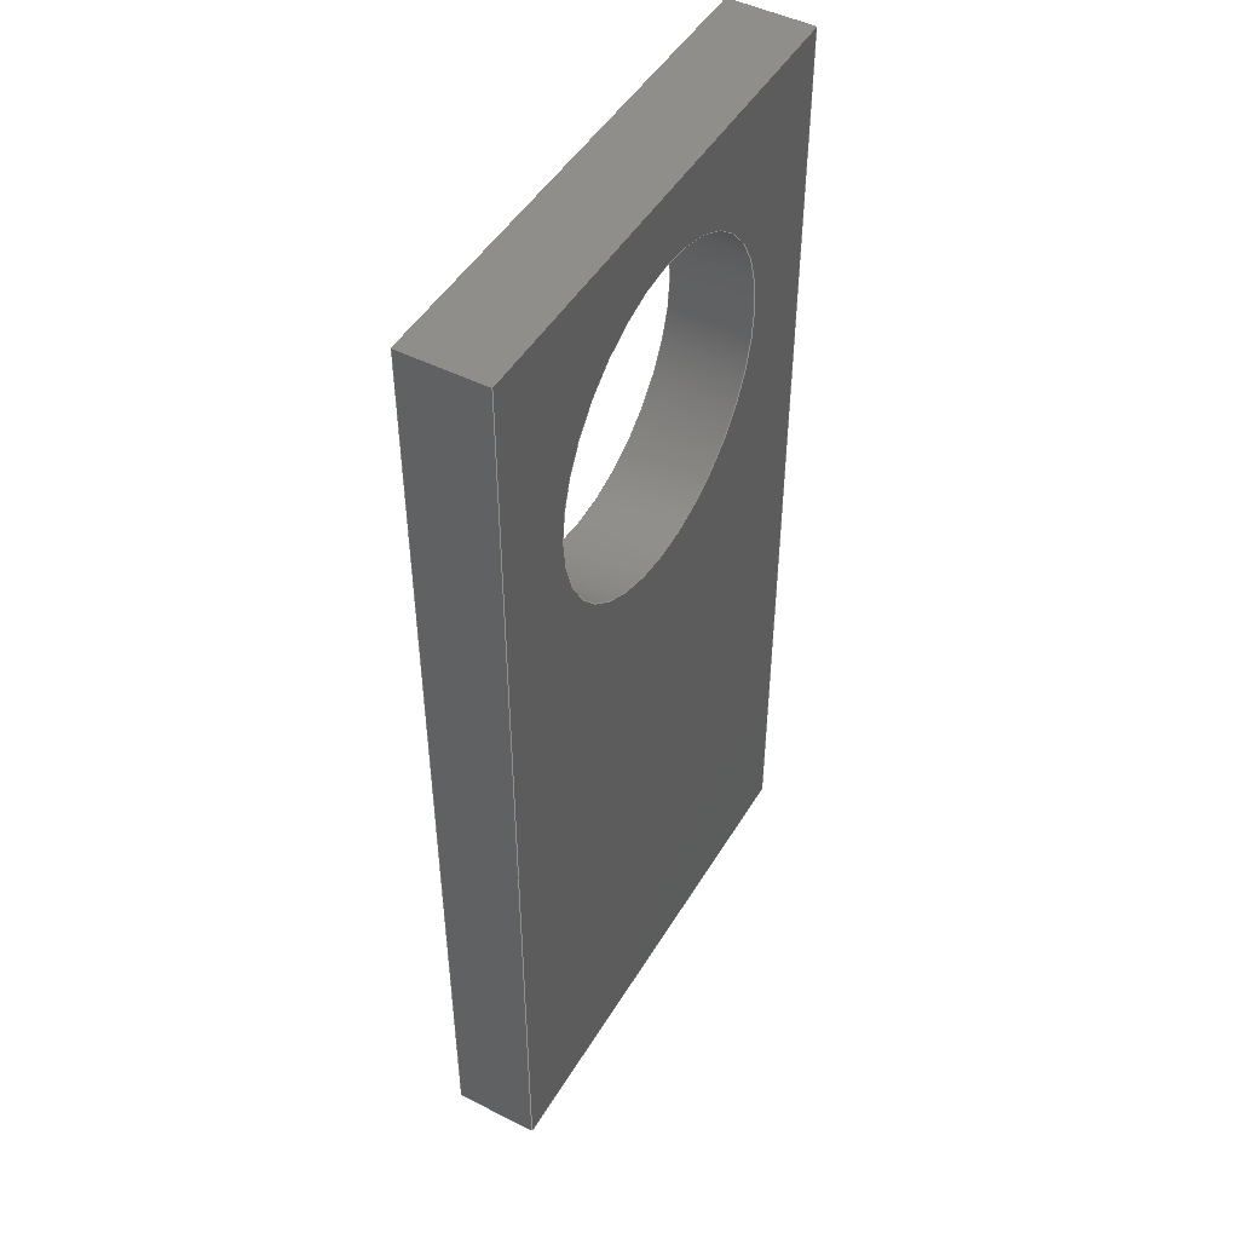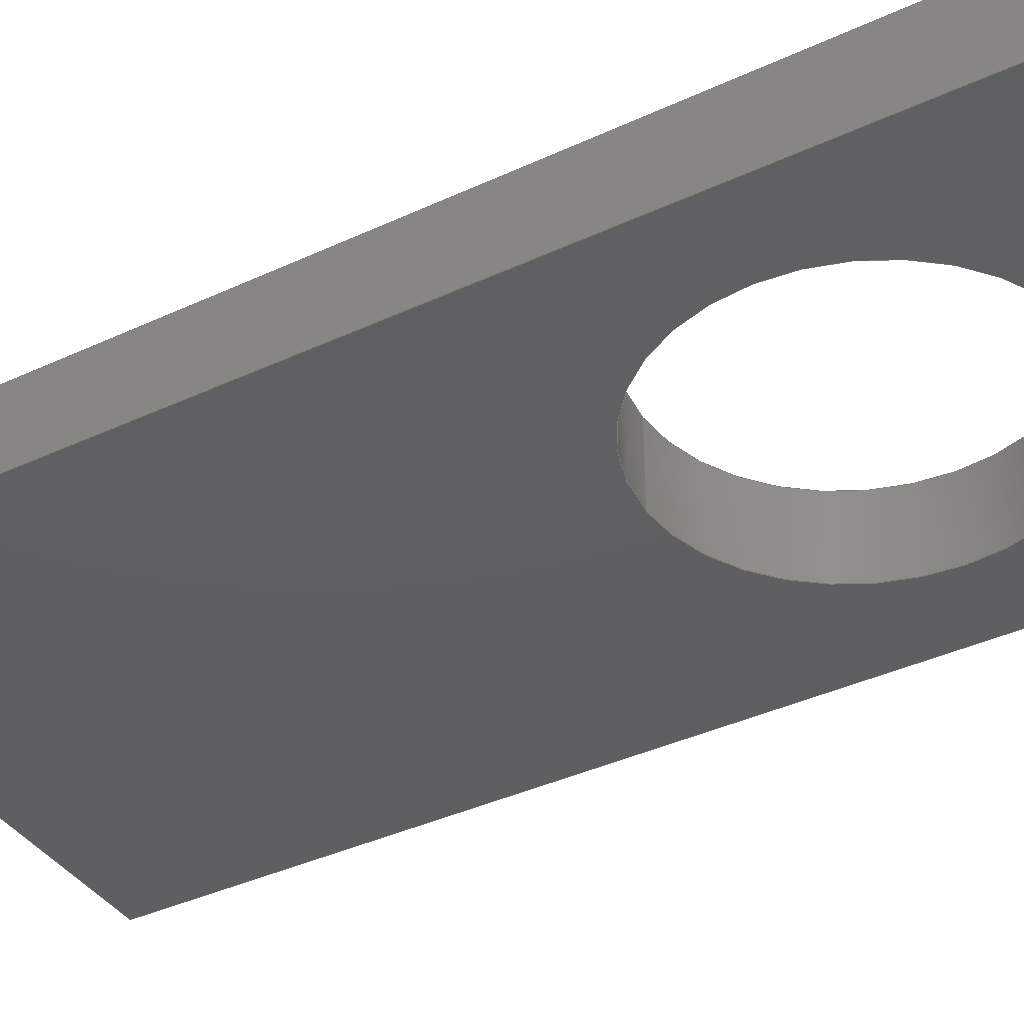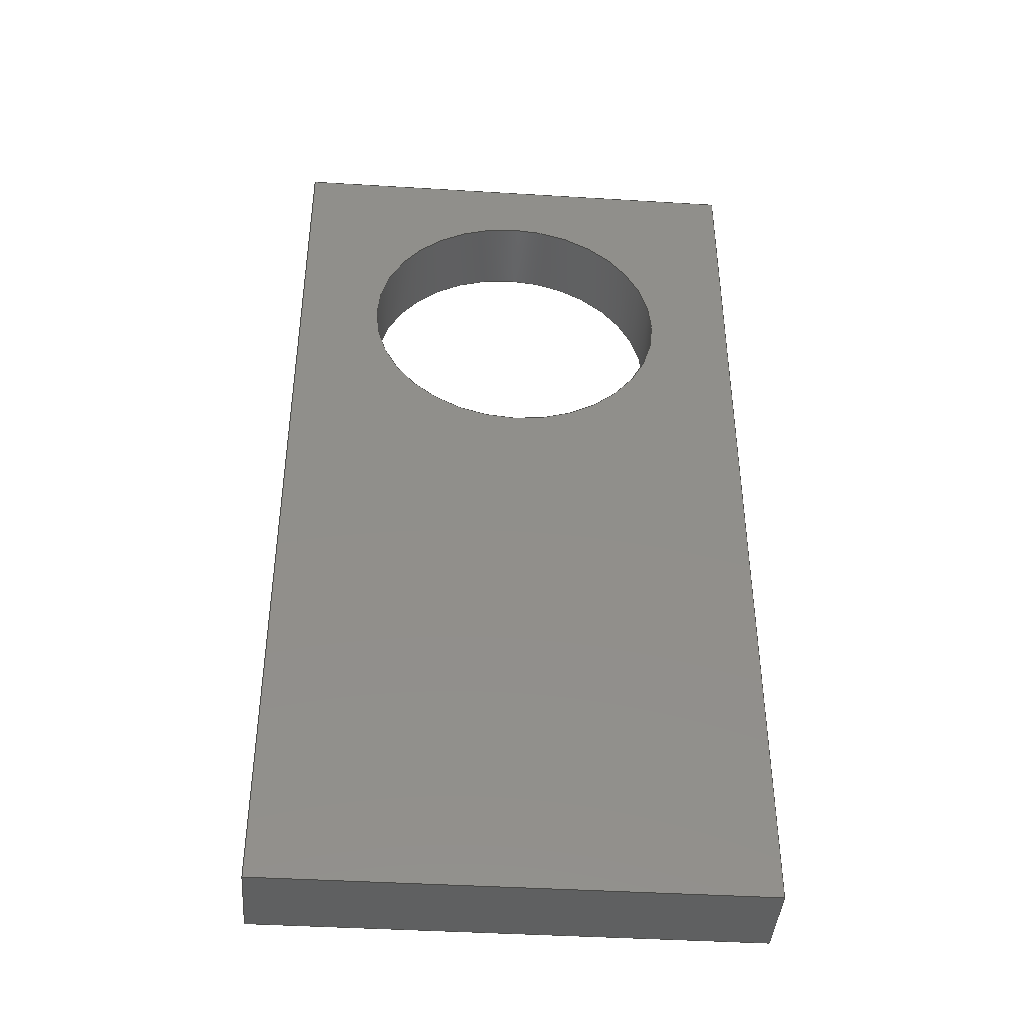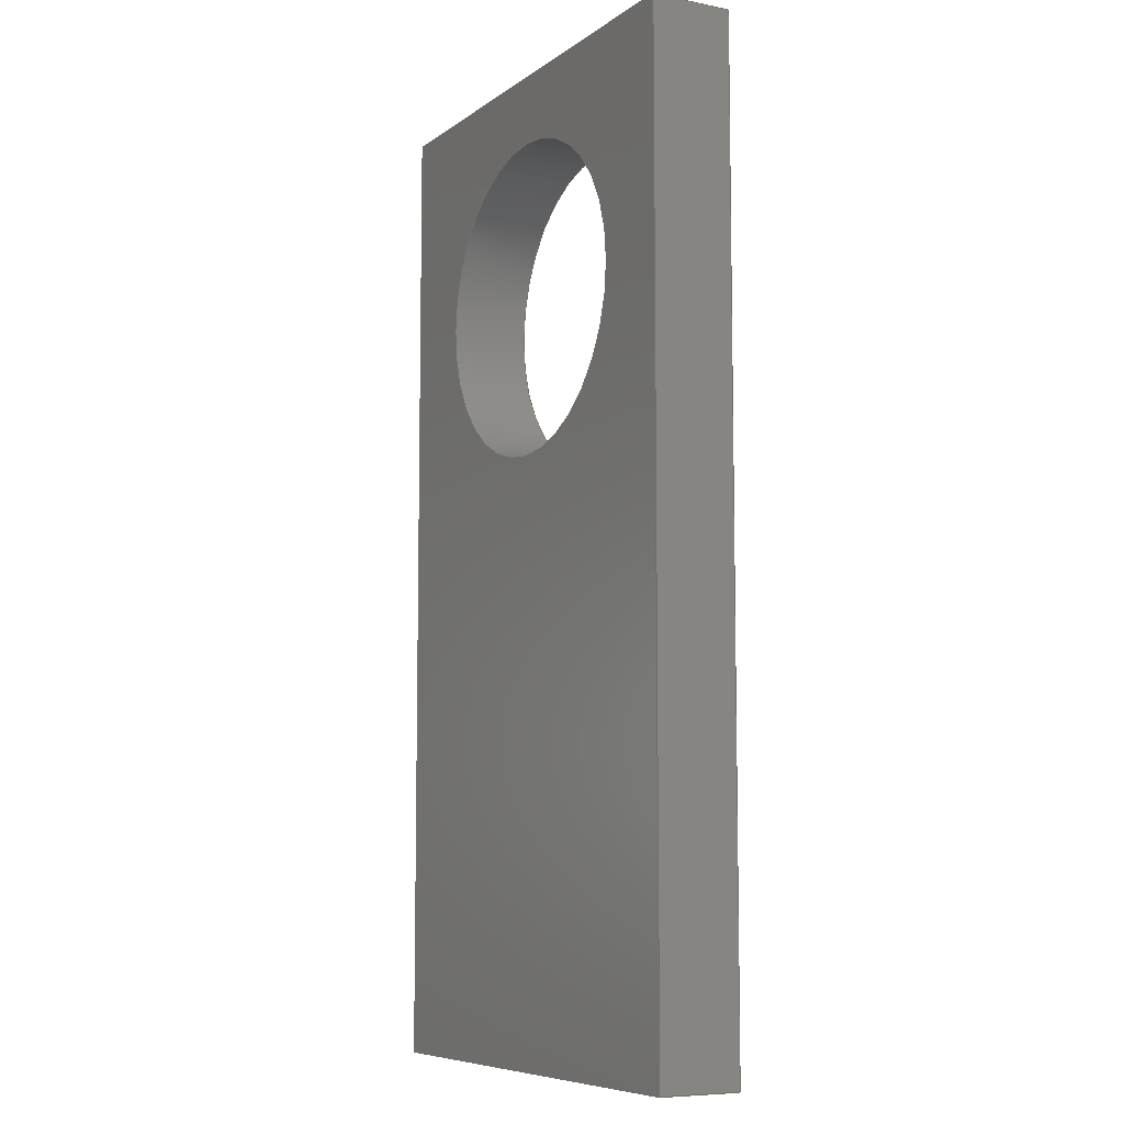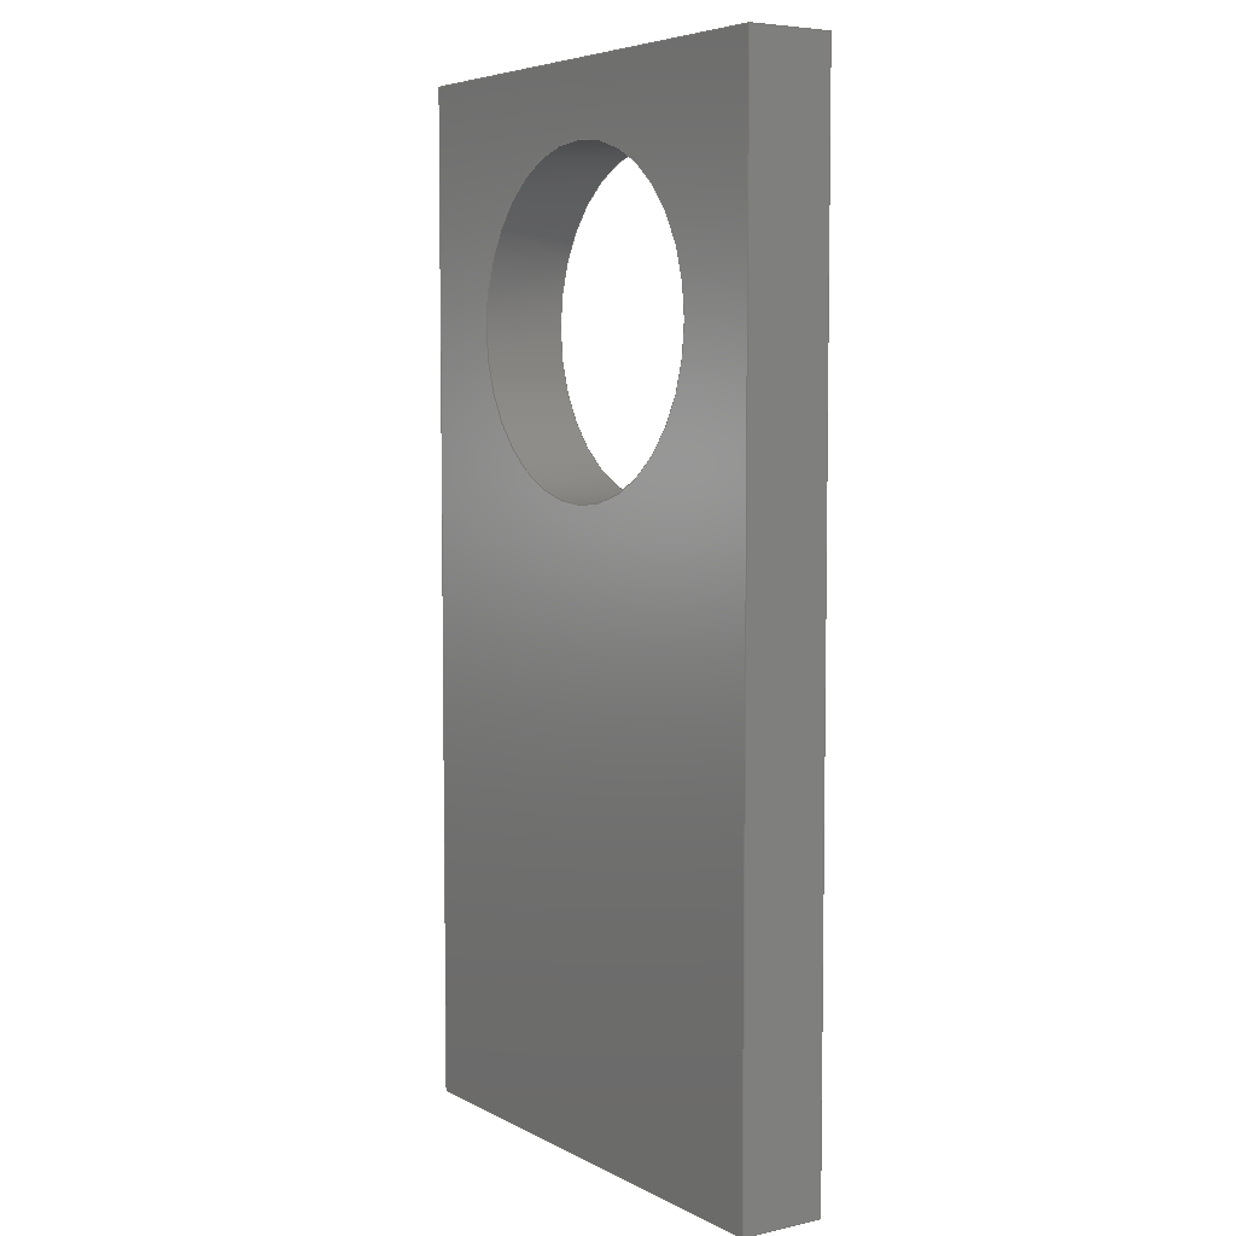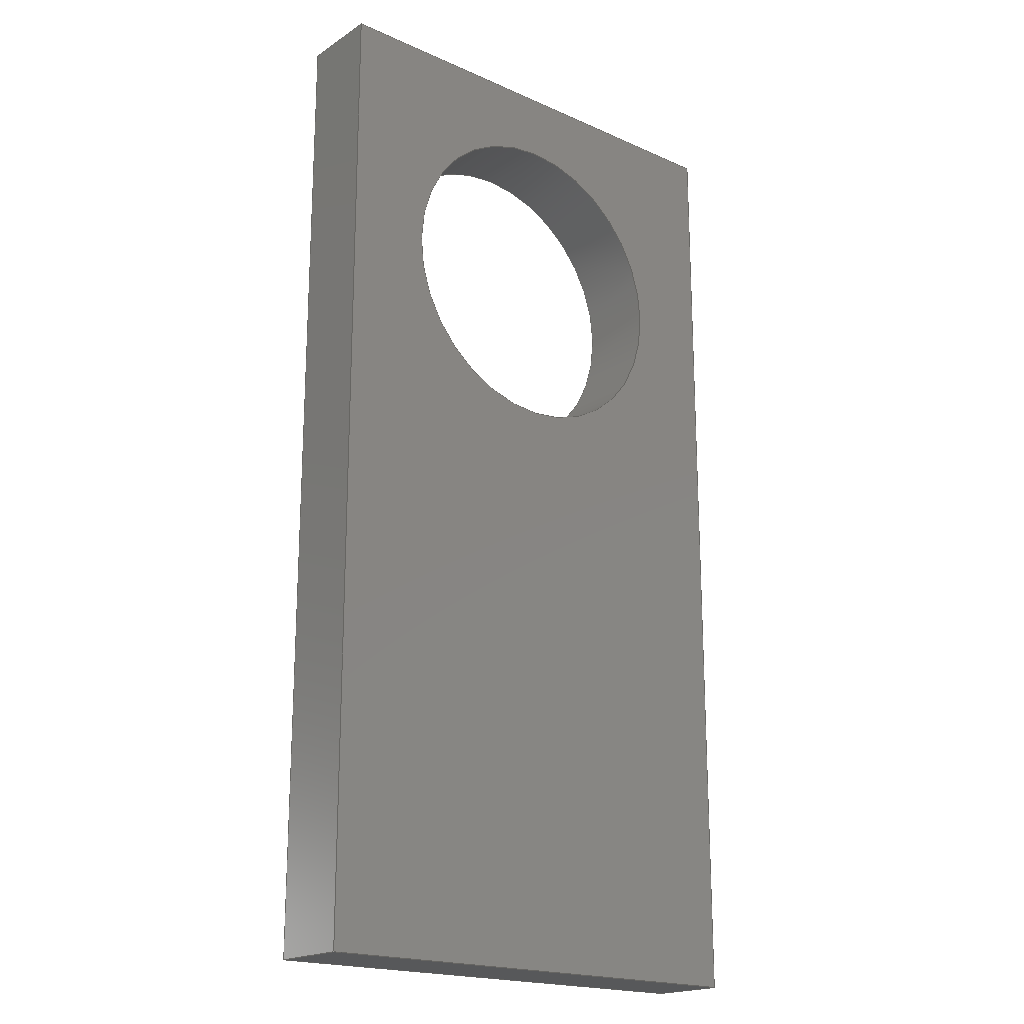
<metadata>
{"format":"step","ext":"step","renderer":"f3d","projection":"perspective","resolution":1024,"background":"white","views":[{"elev":47.8,"azim":119.7,"up":"+Z"},{"elev":-39.1,"azim":-59.8,"up":"+Y"},{"elev":-41.8,"azim":-4.2,"up":"+Z"},{"elev":-7.8,"azim":61.1,"up":"+Z"},{"elev":5.7,"azim":56.2,"up":"+Z"},{"elev":-19.4,"azim":140.2,"up":"+Z"}]}
</metadata>
<code>
ISO-10303-21;
DATA;
#1=PROPERTY_DEFINITION_REPRESENTATION(#5,#3);
#2=PROPERTY_DEFINITION_REPRESENTATION(#6,#4);
#3=REPRESENTATION('',(#7),#210);
#4=REPRESENTATION('',(#8),#210);
#5=PROPERTY_DEFINITION('pmi validation property','',#215);
#6=PROPERTY_DEFINITION('pmi validation property','',#215);
#7=VALUE_REPRESENTATION_ITEM('number of annotations',COUNT_MEASURE(0));
#8=VALUE_REPRESENTATION_ITEM('number of views',COUNT_MEASURE(0));
#9=SHAPE_REPRESENTATION_RELATIONSHIP('','',#134,#10);
#10=ADVANCED_BREP_SHAPE_REPRESENTATION('',(#132),#210);
#11=CIRCLE('',#141,0.00975);
#12=CIRCLE('',#142,0.00975);
#13=CYLINDRICAL_SURFACE('',#140,0.00975);
#14=ORIENTED_EDGE('',*,*,#42,.F.);
#15=ORIENTED_EDGE('',*,*,#43,.F.);
#16=ORIENTED_EDGE('',*,*,#44,.T.);
#17=ORIENTED_EDGE('',*,*,#45,.T.);
#18=ORIENTED_EDGE('',*,*,#46,.F.);
#19=ORIENTED_EDGE('',*,*,#47,.F.);
#20=ORIENTED_EDGE('',*,*,#48,.T.);
#21=ORIENTED_EDGE('',*,*,#43,.T.);
#22=ORIENTED_EDGE('',*,*,#49,.T.);
#23=ORIENTED_EDGE('',*,*,#50,.F.);
#24=ORIENTED_EDGE('',*,*,#51,.F.);
#25=ORIENTED_EDGE('',*,*,#47,.T.);
#26=ORIENTED_EDGE('',*,*,#52,.T.);
#27=ORIENTED_EDGE('',*,*,#45,.F.);
#28=ORIENTED_EDGE('',*,*,#53,.F.);
#29=ORIENTED_EDGE('',*,*,#50,.T.);
#30=ORIENTED_EDGE('',*,*,#54,.T.);
#31=ORIENTED_EDGE('',*,*,#55,.F.);
#32=ORIENTED_EDGE('',*,*,#44,.F.);
#33=ORIENTED_EDGE('',*,*,#48,.F.);
#34=ORIENTED_EDGE('',*,*,#51,.T.);
#35=ORIENTED_EDGE('',*,*,#53,.T.);
#36=ORIENTED_EDGE('',*,*,#54,.F.);
#37=ORIENTED_EDGE('',*,*,#42,.T.);
#38=ORIENTED_EDGE('',*,*,#52,.F.);
#39=ORIENTED_EDGE('',*,*,#49,.F.);
#40=ORIENTED_EDGE('',*,*,#46,.T.);
#41=ORIENTED_EDGE('',*,*,#55,.T.);
#42=EDGE_CURVE('',#56,#57,#66,.T.);
#43=EDGE_CURVE('',#58,#56,#67,.T.);
#44=EDGE_CURVE('',#58,#59,#68,.T.);
#45=EDGE_CURVE('',#59,#57,#69,.T.);
#46=EDGE_CURVE('',#60,#56,#70,.T.);
#47=EDGE_CURVE('',#61,#60,#71,.T.);
#48=EDGE_CURVE('',#61,#58,#72,.T.);
#49=EDGE_CURVE('',#60,#62,#73,.T.);
#50=EDGE_CURVE('',#63,#62,#74,.T.);
#51=EDGE_CURVE('',#61,#63,#75,.T.);
#52=EDGE_CURVE('',#62,#57,#76,.T.);
#53=EDGE_CURVE('',#63,#59,#77,.T.);
#54=EDGE_CURVE('',#64,#64,#11,.T.);
#55=EDGE_CURVE('',#65,#65,#12,.T.);
#56=VERTEX_POINT('',#180);
#57=VERTEX_POINT('',#181);
#58=VERTEX_POINT('',#183);
#59=VERTEX_POINT('',#185);
#60=VERTEX_POINT('',#189);
#61=VERTEX_POINT('',#191);
#62=VERTEX_POINT('',#195);
#63=VERTEX_POINT('',#197);
#64=VERTEX_POINT('',#204);
#65=VERTEX_POINT('',#206);
#66=LINE('',#179,#78);
#67=LINE('',#182,#79);
#68=LINE('',#184,#80);
#69=LINE('',#186,#81);
#70=LINE('',#188,#82);
#71=LINE('',#190,#83);
#72=LINE('',#192,#84);
#73=LINE('',#194,#85);
#74=LINE('',#196,#86);
#75=LINE('',#198,#87);
#76=LINE('',#200,#88);
#77=LINE('',#201,#89);
#78=VECTOR('',#149,1);
#79=VECTOR('',#150,1);
#80=VECTOR('',#151,1);
#81=VECTOR('',#152,1);
#82=VECTOR('',#155,1);
#83=VECTOR('',#156,1);
#84=VECTOR('',#157,1);
#85=VECTOR('',#160,1);
#86=VECTOR('',#161,1);
#87=VECTOR('',#162,1);
#88=VECTOR('',#165,1);
#89=VECTOR('',#166,1);
#90=EDGE_LOOP('',(#14,#15,#16,#17));
#91=EDGE_LOOP('',(#18,#19,#20,#21));
#92=EDGE_LOOP('',(#22,#23,#24,#25));
#93=EDGE_LOOP('',(#26,#27,#28,#29));
#94=EDGE_LOOP('',(#30));
#95=EDGE_LOOP('',(#31));
#96=EDGE_LOOP('',(#32,#33,#34,#35));
#97=EDGE_LOOP('',(#36));
#98=EDGE_LOOP('',(#37,#38,#39,#40));
#99=EDGE_LOOP('',(#41));
#100=FACE_BOUND('',#90,.T.);
#101=FACE_BOUND('',#91,.T.);
#102=FACE_BOUND('',#92,.T.);
#103=FACE_BOUND('',#93,.T.);
#104=FACE_BOUND('',#94,.T.);
#105=FACE_BOUND('',#95,.T.);
#106=FACE_BOUND('',#96,.T.);
#107=FACE_BOUND('',#97,.T.);
#108=FACE_BOUND('',#98,.T.);
#109=FACE_BOUND('',#99,.T.);
#110=PLANE('',#136);
#111=PLANE('',#137);
#112=PLANE('',#138);
#113=PLANE('',#139);
#114=PLANE('',#143);
#115=PLANE('',#144);
#116=ADVANCED_FACE('',(#100),#110,.T.);
#117=ADVANCED_FACE('',(#101),#111,.T.);
#118=ADVANCED_FACE('',(#102),#112,.F.);
#119=ADVANCED_FACE('',(#103),#113,.F.);
#120=ADVANCED_FACE('',(#104,#105),#13,.F.);
#121=ADVANCED_FACE('',(#106,#107),#114,.T.);
#122=ADVANCED_FACE('',(#108,#109),#115,.F.);
#123=CLOSED_SHELL('',(#116,#117,#118,#119,#120,#121,#122));
#124=STYLED_ITEM('',(#125),#132);
#125=PRESENTATION_STYLE_ASSIGNMENT((#126));
#126=SURFACE_STYLE_USAGE(.BOTH.,#127);
#127=SURFACE_SIDE_STYLE('',(#128));
#128=SURFACE_STYLE_FILL_AREA(#129);
#129=FILL_AREA_STYLE('',(#130));
#130=FILL_AREA_STYLE_COLOUR('',#131);
#131=COLOUR_RGB('',0.6157,0.8118,0.9294);
#132=MANIFOLD_SOLID_BREP('Part 3',#123);
#133=SHAPE_DEFINITION_REPRESENTATION(#215,#134);
#134=SHAPE_REPRESENTATION('Part 3',(#135),#210);
#135=AXIS2_PLACEMENT_3D('',#177,#145,#146);
#136=AXIS2_PLACEMENT_3D('',#178,#147,#148);
#137=AXIS2_PLACEMENT_3D('',#187,#153,#154);
#138=AXIS2_PLACEMENT_3D('',#193,#158,#159);
#139=AXIS2_PLACEMENT_3D('',#199,#163,#164);
#140=AXIS2_PLACEMENT_3D('',#202,#167,#168);
#141=AXIS2_PLACEMENT_3D('',#203,#169,#170);
#142=AXIS2_PLACEMENT_3D('',#205,#171,#172);
#143=AXIS2_PLACEMENT_3D('',#207,#173,#174);
#144=AXIS2_PLACEMENT_3D('',#208,#175,#176);
#145=DIRECTION('',(0,0,1));
#146=DIRECTION('',(1,0,0));
#147=DIRECTION('',(1,0,0));
#148=DIRECTION('',(0,0,-1));
#149=DIRECTION('',(0,0,-1));
#150=DIRECTION('',(0,1,0));
#151=DIRECTION('',(0,0,-1));
#152=DIRECTION('',(0,1,0));
#153=DIRECTION('',(0,0,1));
#154=DIRECTION('',(1,0,0));
#155=DIRECTION('',(1,0,0));
#156=DIRECTION('',(0,1,0));
#157=DIRECTION('',(1,0,0));
#158=DIRECTION('',(1,0,0));
#159=DIRECTION('',(0,0,-1));
#160=DIRECTION('',(0,0,-1));
#161=DIRECTION('',(0,1,0));
#162=DIRECTION('',(0,0,-1));
#163=DIRECTION('',(0,0,1));
#164=DIRECTION('',(1,0,0));
#165=DIRECTION('',(1,0,0));
#166=DIRECTION('',(1,0,0));
#167=DIRECTION('',(0,1,0));
#168=DIRECTION('',(0,0,1));
#169=DIRECTION('',(0,-1,0));
#170=DIRECTION('',(0,0,-1));
#171=DIRECTION('',(0,-1,0));
#172=DIRECTION('',(0,0,-1));
#173=DIRECTION('',(0,-1,0));
#174=DIRECTION('',(1,0,0));
#175=DIRECTION('',(0,-1,0));
#176=DIRECTION('',(1,0,0));
#177=CARTESIAN_POINT('',(0,0,0));
#178=CARTESIAN_POINT('',(0.01574,-0.005,-0.01514));
#179=CARTESIAN_POINT('',(0.01574,0,-0.01514));
#180=CARTESIAN_POINT('',(0.01574,0,0.04236));
#181=CARTESIAN_POINT('',(0.01574,0,-0.01764));
#182=CARTESIAN_POINT('',(0.01574,-0.005,0.04236));
#183=CARTESIAN_POINT('',(0.01574,-0.005,0.04236));
#184=CARTESIAN_POINT('',(0.01574,-0.005,-0.01514));
#185=CARTESIAN_POINT('',(0.01574,-0.005,-0.01764));
#186=CARTESIAN_POINT('',(0.01574,-0.005,-0.01764));
#187=CARTESIAN_POINT('',(-0.006758,-0.005,0.04236));
#188=CARTESIAN_POINT('',(-0.006758,0,0.04236));
#189=CARTESIAN_POINT('',(-0.01426,0,0.04236));
#190=CARTESIAN_POINT('',(-0.01426,-0.005,0.04236));
#191=CARTESIAN_POINT('',(-0.01426,-0.005,0.04236));
#192=CARTESIAN_POINT('',(-0.006758,-0.005,0.04236));
#193=CARTESIAN_POINT('',(-0.01426,-0.005,-0.01514));
#194=CARTESIAN_POINT('',(-0.01426,0,-0.01514));
#195=CARTESIAN_POINT('',(-0.01426,0,-0.01764));
#196=CARTESIAN_POINT('',(-0.01426,-0.005,-0.01764));
#197=CARTESIAN_POINT('',(-0.01426,-0.005,-0.01764));
#198=CARTESIAN_POINT('',(-0.01426,-0.005,-0.01514));
#199=CARTESIAN_POINT('',(0.008242,-0.005,-0.01764));
#200=CARTESIAN_POINT('',(0.008242,0,-0.01764));
#201=CARTESIAN_POINT('',(0.008242,-0.005,-0.01764));
#202=CARTESIAN_POINT('',(0.0007415,-0.005,0.02837));
#203=CARTESIAN_POINT('',(0.0007415,-0.005,0.02837));
#204=CARTESIAN_POINT('',(0.0007415,-0.005,0.01862));
#205=CARTESIAN_POINT('',(0.0007415,0,0.02837));
#206=CARTESIAN_POINT('',(0.0007415,0,0.01862));
#207=CARTESIAN_POINT('',(0.0007415,-0.005,0.01236));
#208=CARTESIAN_POINT('',(0.0007415,0,0.01236));
#209=MECHANICAL_DESIGN_GEOMETRIC_PRESENTATION_REPRESENTATION('',(#124),
#210);
#210=(
GEOMETRIC_REPRESENTATION_CONTEXT(3)
GLOBAL_UNCERTAINTY_ASSIGNED_CONTEXT((#211))
GLOBAL_UNIT_ASSIGNED_CONTEXT((#214,#213,#212))
REPRESENTATION_CONTEXT('Part 3','TOP_LEVEL_ASSEMBLY_PART')
);
#211=UNCERTAINTY_MEASURE_WITH_UNIT(LENGTH_MEASURE(5e-06),#214,
'DISTANCE_ACCURACY_VALUE','Maximum Tolerance applied to model');
#212=(
NAMED_UNIT(*)
SI_UNIT($,.STERADIAN.)
SOLID_ANGLE_UNIT()
);
#213=(
NAMED_UNIT(*)
PLANE_ANGLE_UNIT()
SI_UNIT($,.RADIAN.)
);
#214=(
LENGTH_UNIT()
NAMED_UNIT(*)
SI_UNIT($,.METRE.)
);
#215=PRODUCT_DEFINITION_SHAPE('','',#216);
#216=PRODUCT_DEFINITION('','',#218,#217);
#217=PRODUCT_DEFINITION_CONTEXT('',#224,'design');
#218=PRODUCT_DEFINITION_FORMATION_WITH_SPECIFIED_SOURCE('','',#220,
 .NOT_KNOWN.);
#219=PRODUCT_RELATED_PRODUCT_CATEGORY('','',(#220));
#220=PRODUCT('Part 3','Part 3','Part 3',(#222));
#221=PRODUCT_CATEGORY('','');
#222=PRODUCT_CONTEXT('',#224,'mechanical');
#223=APPLICATION_PROTOCOL_DEFINITION('international standard',
'automotive_design',2010,#224);
#224=APPLICATION_CONTEXT(
'core data for automotive mechanical design processes');
ENDSEC;
END-ISO-10303-21;

</code>
